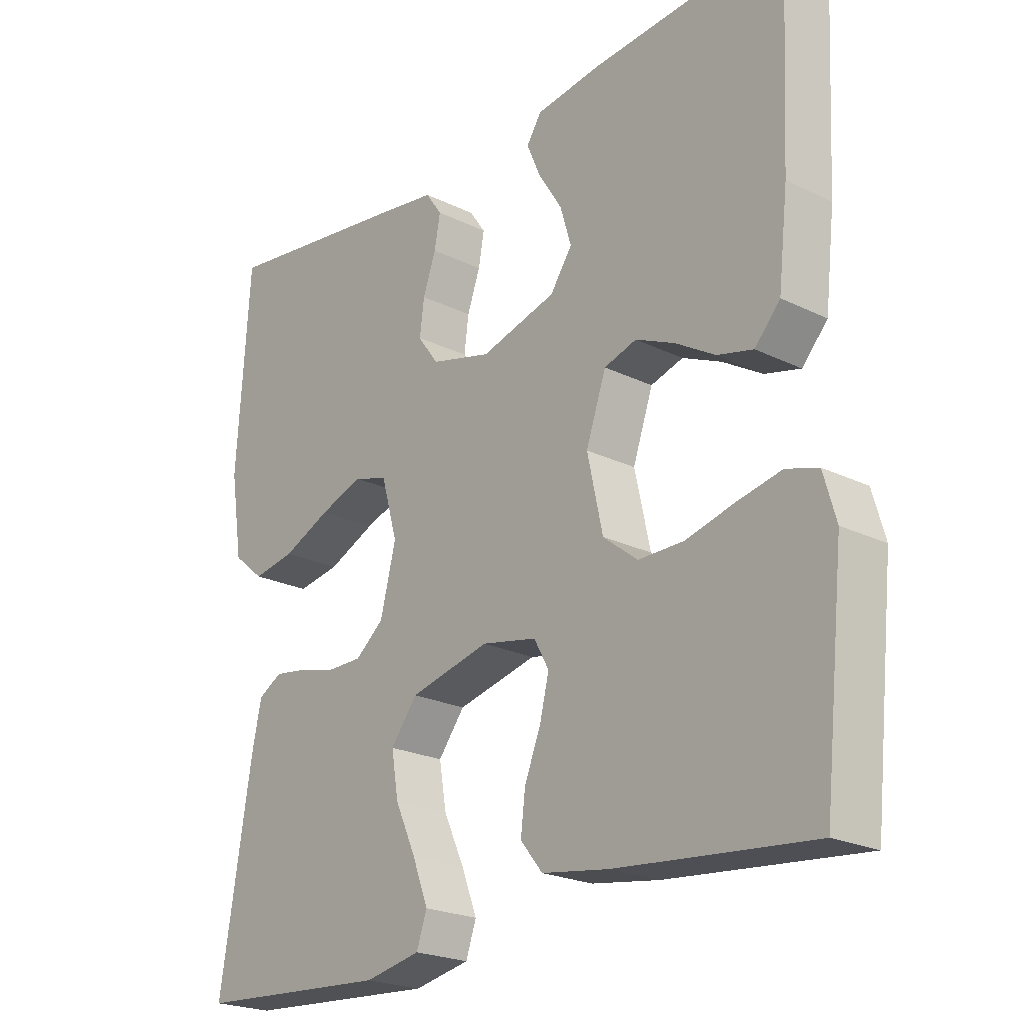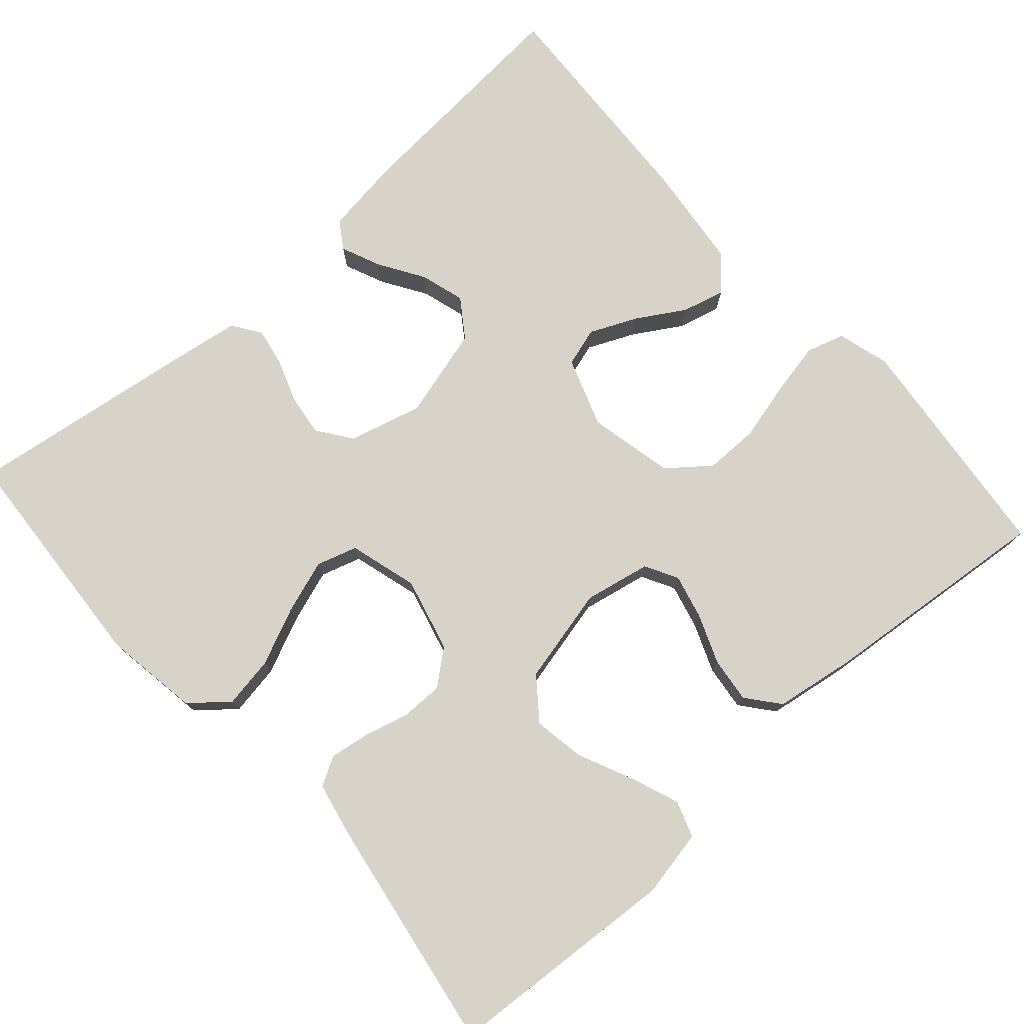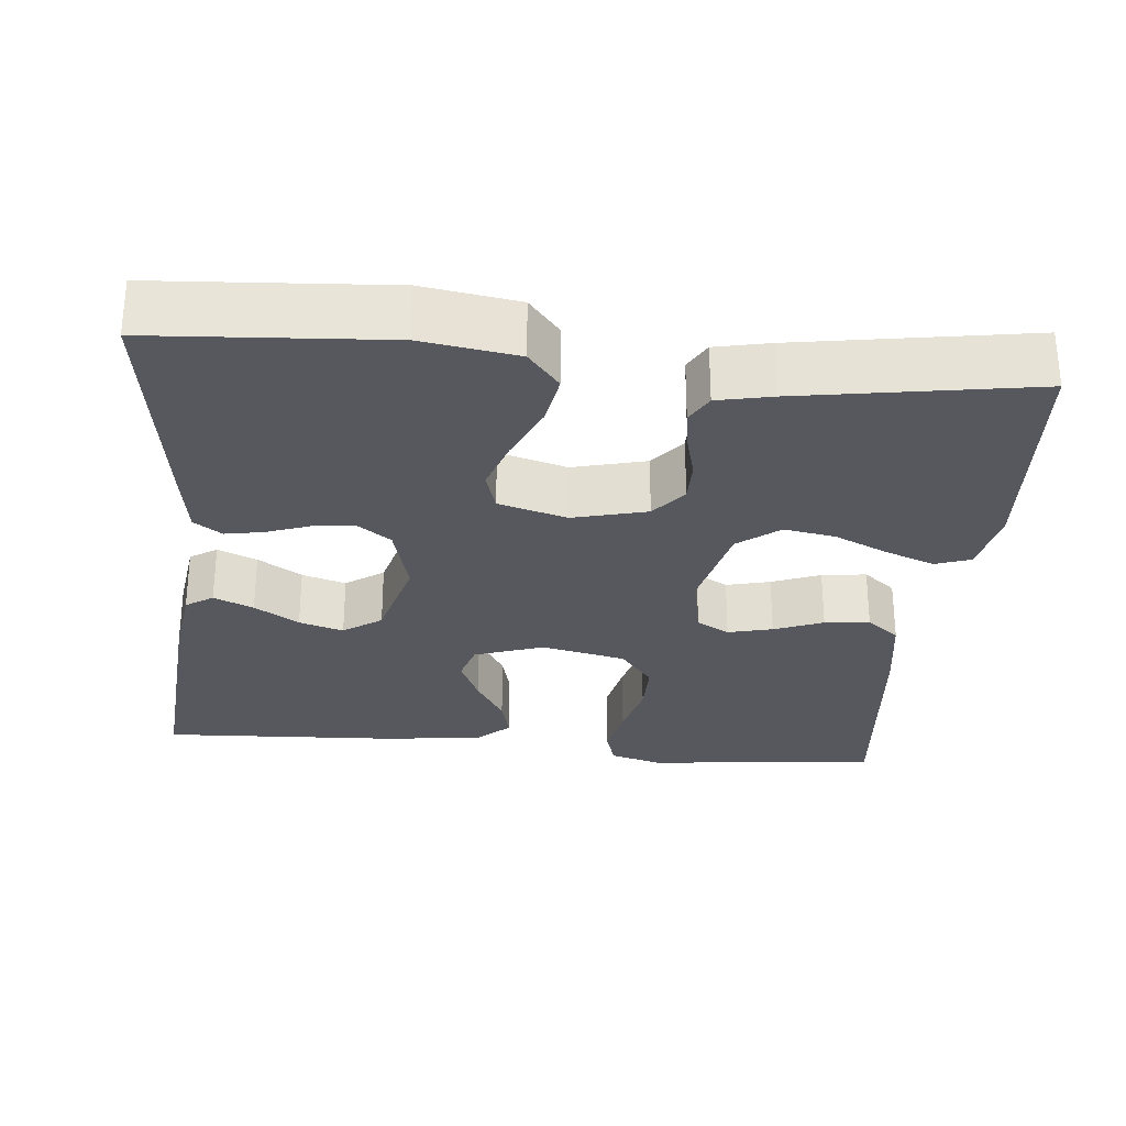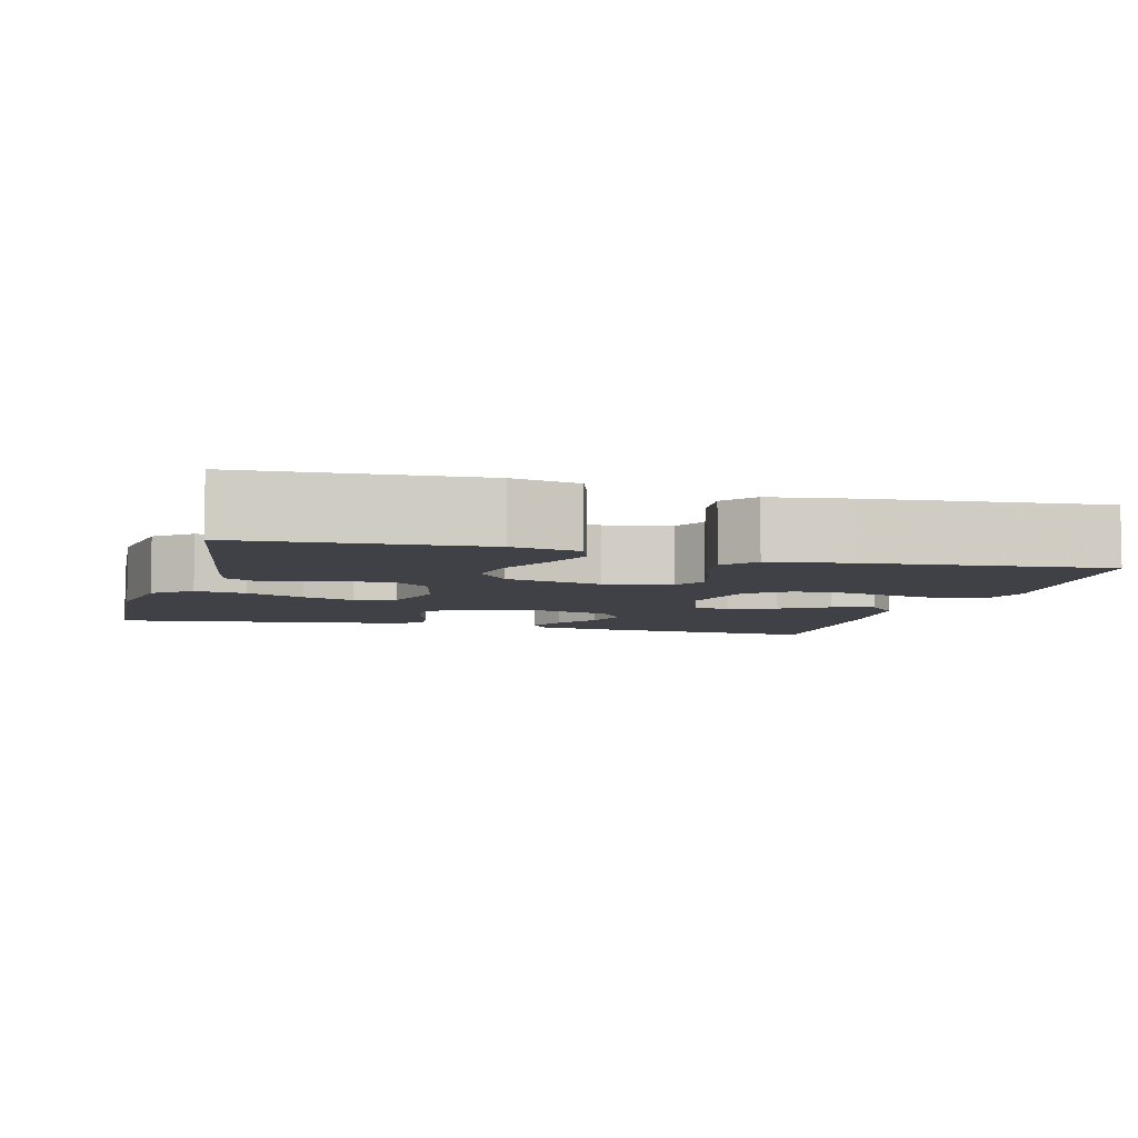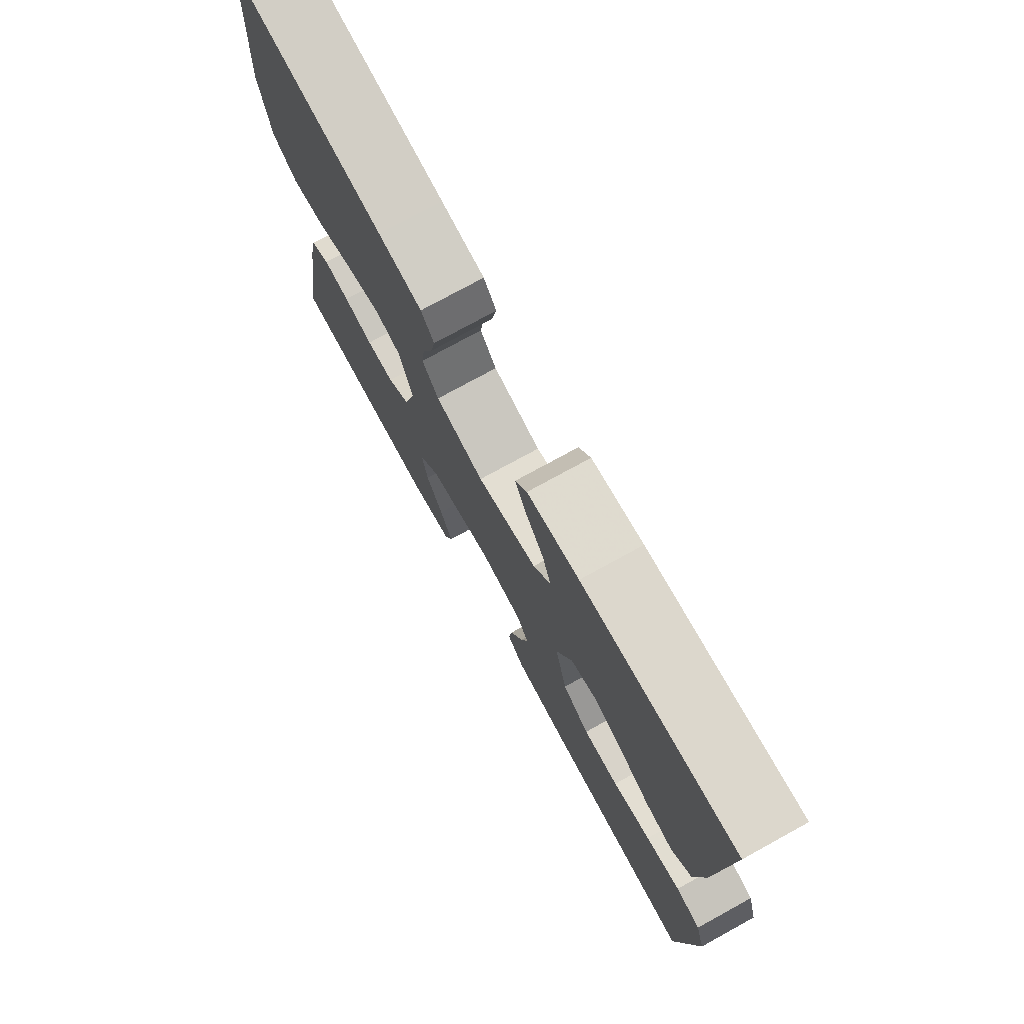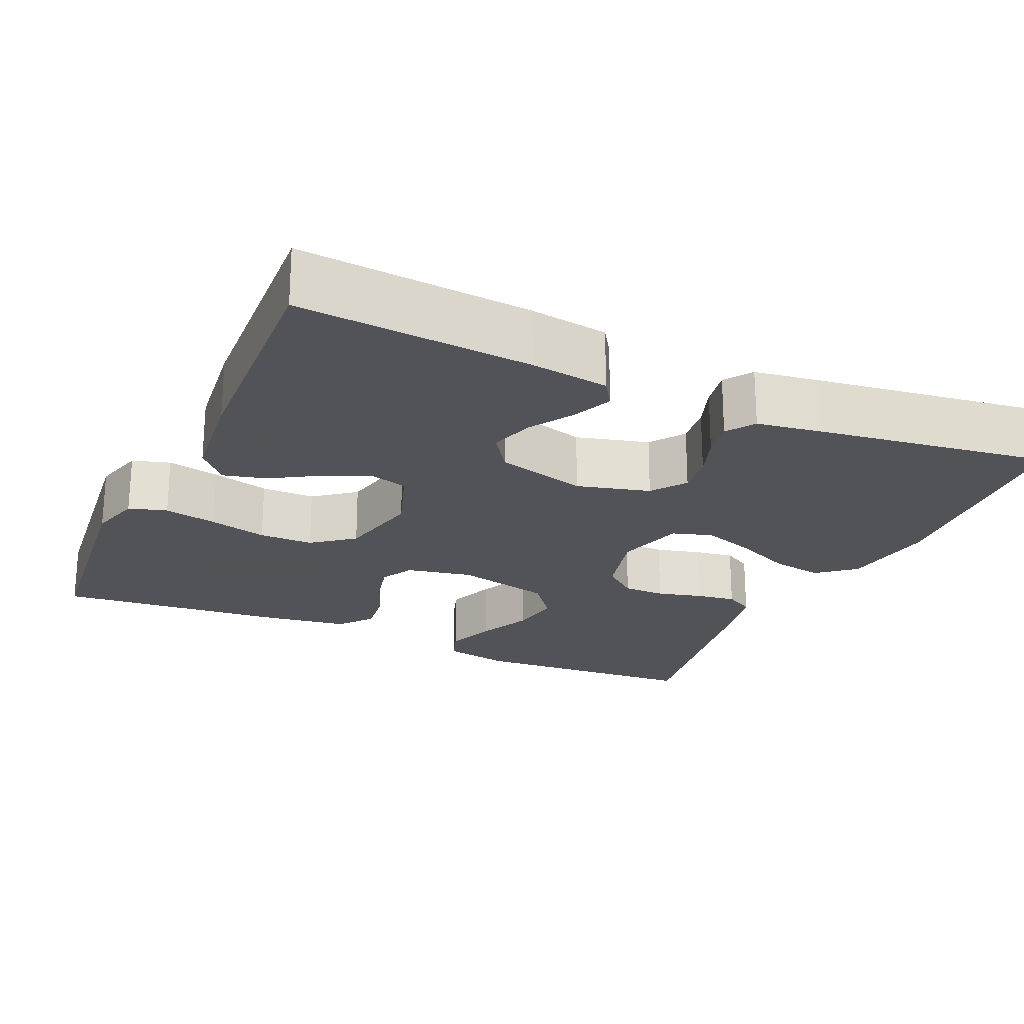
<metadata>
{"format":"obj","ext":"obj","renderer":"f3d","projection":"perspective","resolution":1024,"background":"white","views":[{"elev":-22.5,"azim":-130.2,"up":"+Z"},{"elev":76.5,"azim":138.4,"up":"+Y"},{"elev":-28.9,"azim":84.5,"up":"+Y"},{"elev":-6.0,"azim":164.6,"up":"+Y"},{"elev":76.0,"azim":-118.8,"up":"+Z"},{"elev":-22.5,"azim":-24.3,"up":"+Y"}]}
</metadata>
<code>
v -0.5 0.07 0.5
v -0.2 0.07 0.477
v -0.099 0.07 0.463
v -0.076 0.07 0.428
v -0.098 0.07 0.377
v -0.134 0.07 0.32
v -0.151 0.07 0.263
v -0.117 0.07 0.214
v 0 0.07 0.182
v 0.094 0.07 0.207
v 0.126 0.07 0.251
v 0.119 0.07 0.304
v 0.099 0.07 0.36
v 0.09 0.07 0.409
v 0.115 0.07 0.445
v 0.2 0.07 0.458
v 0.5 0.07 0.5
v 0.52 0.07 0.2
v 0.501 0.07 0.077
v 0.453 0.07 0.037
v 0.387 0.07 0.048
v 0.313 0.07 0.081
v 0.245 0.07 0.104
v 0.193 0.07 0.088
v 0.168 0.07 0
v 0.192 0.07 -0.095
v 0.236 0.07 -0.131
v 0.29 0.07 -0.131
v 0.348 0.07 -0.116
v 0.399 0.07 -0.108
v 0.436 0.07 -0.129
v 0.451 0.07 -0.2
v 0.5 0.07 -0.5
v 0.2 0.07 -0.52
v 0.114 0.07 -0.503
v 0.098 0.07 -0.457
v 0.122 0.07 -0.394
v 0.154 0.07 -0.324
v 0.165 0.07 -0.258
v 0.124 0.07 -0.205
v 0 0.07 -0.176
v -0.085 0.07 -0.193
v -0.108 0.07 -0.235
v -0.094 0.07 -0.292
v -0.069 0.07 -0.355
v -0.062 0.07 -0.413
v -0.096 0.07 -0.455
v -0.2 0.07 -0.471
v -0.5 0.07 -0.5
v -0.532 0.07 -0.2
v -0.513 0.07 -0.133
v -0.464 0.07 -0.118
v -0.396 0.07 -0.132
v -0.321 0.07 -0.151
v -0.251 0.07 -0.151
v -0.198 0.07 -0.109
v -0.174 0.07 0
v -0.205 0.07 0.089
v -0.255 0.07 0.104
v -0.315 0.07 0.077
v -0.376 0.07 0.04
v -0.431 0.07 0.026
v -0.47 0.07 0.069
v -0.485 0.07 0.2
v -0.5 0 0.5
v -0.2 0 0.477
v -0.099 0 0.463
v -0.076 0 0.428
v -0.098 0 0.377
v -0.134 0 0.32
v -0.151 0 0.263
v -0.117 0 0.214
v 0 0 0.182
v 0.094 0 0.207
v 0.126 0 0.251
v 0.119 0 0.304
v 0.099 0 0.36
v 0.09 0 0.409
v 0.115 0 0.445
v 0.2 0 0.458
v 0.5 0 0.5
v 0.52 0 0.2
v 0.501 0 0.077
v 0.453 0 0.037
v 0.387 0 0.048
v 0.313 0 0.081
v 0.245 0 0.104
v 0.193 0 0.088
v 0.168 0 0
v 0.192 0 -0.095
v 0.236 0 -0.131
v 0.29 0 -0.131
v 0.348 0 -0.116
v 0.399 0 -0.108
v 0.436 0 -0.129
v 0.451 0 -0.2
v 0.5 0 -0.5
v 0.2 0 -0.52
v 0.114 0 -0.503
v 0.098 0 -0.457
v 0.122 0 -0.394
v 0.154 0 -0.324
v 0.165 0 -0.258
v 0.124 0 -0.205
v 0 0 -0.176
v -0.085 0 -0.193
v -0.108 0 -0.235
v -0.094 0 -0.292
v -0.069 0 -0.355
v -0.062 0 -0.413
v -0.096 0 -0.455
v -0.2 0 -0.471
v -0.5 0 -0.5
v -0.532 0 -0.2
v -0.513 0 -0.133
v -0.464 0 -0.118
v -0.396 0 -0.132
v -0.321 0 -0.151
v -0.251 0 -0.151
v -0.198 0 -0.109
v -0.174 0 0
v -0.205 0 0.089
v -0.255 0 0.104
v -0.315 0 0.077
v -0.376 0 0.04
v -0.431 0 0.026
v -0.47 0 0.069
v -0.485 0 0.2
f 60 61 62 63
f 59 60 63 64
f 58 59 64 1
f 51 52 53 54
f 49 50 51 54
f 49 54 55
f 48 49 55 56
f 44 45 46 47
f 43 44 47 48
f 35 36 37 38
f 33 34 35 38
f 33 38 39
f 32 33 39 40
f 28 29 30 31
f 28 31 32 40
f 19 20 21 22
f 19 22 23
f 18 19 23
f 17 18 23 24
f 15 16 17 24
f 12 13 14 15
f 11 12 15 24
f 3 4 5 6
f 3 6 7
f 58 1 2 3
f 58 3 7
f 57 58 7 8
f 43 48 56 57
f 42 43 57 8
f 41 42 8 9
f 27 28 40 41
f 26 27 41
f 25 26 41 9
f 10 11 24 25
f 9 10 25
f 127 126 125 124
f 128 127 124 123
f 65 128 123 122
f 118 117 116 115
f 118 115 114 113
f 119 118 113
f 120 119 113 112
f 111 110 109 108
f 112 111 108 107
f 102 101 100 99
f 102 99 98 97
f 103 102 97
f 104 103 97 96
f 95 94 93 92
f 104 96 95 92
f 86 85 84 83
f 87 86 83
f 87 83 82
f 88 87 82 81
f 88 81 80 79
f 79 78 77 76
f 88 79 76 75
f 70 69 68 67
f 71 70 67
f 67 66 65 122
f 71 67 122
f 72 71 122 121
f 121 120 112 107
f 72 121 107 106
f 73 72 106 105
f 105 104 92 91
f 105 91 90
f 73 105 90 89
f 89 88 75 74
f 89 74 73
f 1 65 66 2
f 2 66 67 3
f 3 67 68 4
f 4 68 69 5
f 5 69 70 6
f 6 70 71 7
f 7 71 72 8
f 8 72 73 9
f 9 73 74 10
f 10 74 75 11
f 11 75 76 12
f 12 76 77 13
f 13 77 78 14
f 14 78 79 15
f 15 79 80 16
f 16 80 81 17
f 17 81 82 18
f 18 82 83 19
f 19 83 84 20
f 20 84 85 21
f 21 85 86 22
f 22 86 87 23
f 23 87 88 24
f 24 88 89 25
f 25 89 90 26
f 26 90 91 27
f 27 91 92 28
f 28 92 93 29
f 29 93 94 30
f 30 94 95 31
f 31 95 96 32
f 32 96 97 33
f 33 97 98 34
f 34 98 99 35
f 35 99 100 36
f 36 100 101 37
f 37 101 102 38
f 38 102 103 39
f 39 103 104 40
f 40 104 105 41
f 41 105 106 42
f 42 106 107 43
f 43 107 108 44
f 44 108 109 45
f 45 109 110 46
f 46 110 111 47
f 47 111 112 48
f 48 112 113 49
f 49 113 114 50
f 50 114 115 51
f 51 115 116 52
f 52 116 117 53
f 53 117 118 54
f 54 118 119 55
f 55 119 120 56
f 56 120 121 57
f 57 121 122 58
f 58 122 123 59
f 59 123 124 60
f 60 124 125 61
f 61 125 126 62
f 62 126 127 63
f 63 127 128 64
f 64 128 65 1

</code>
